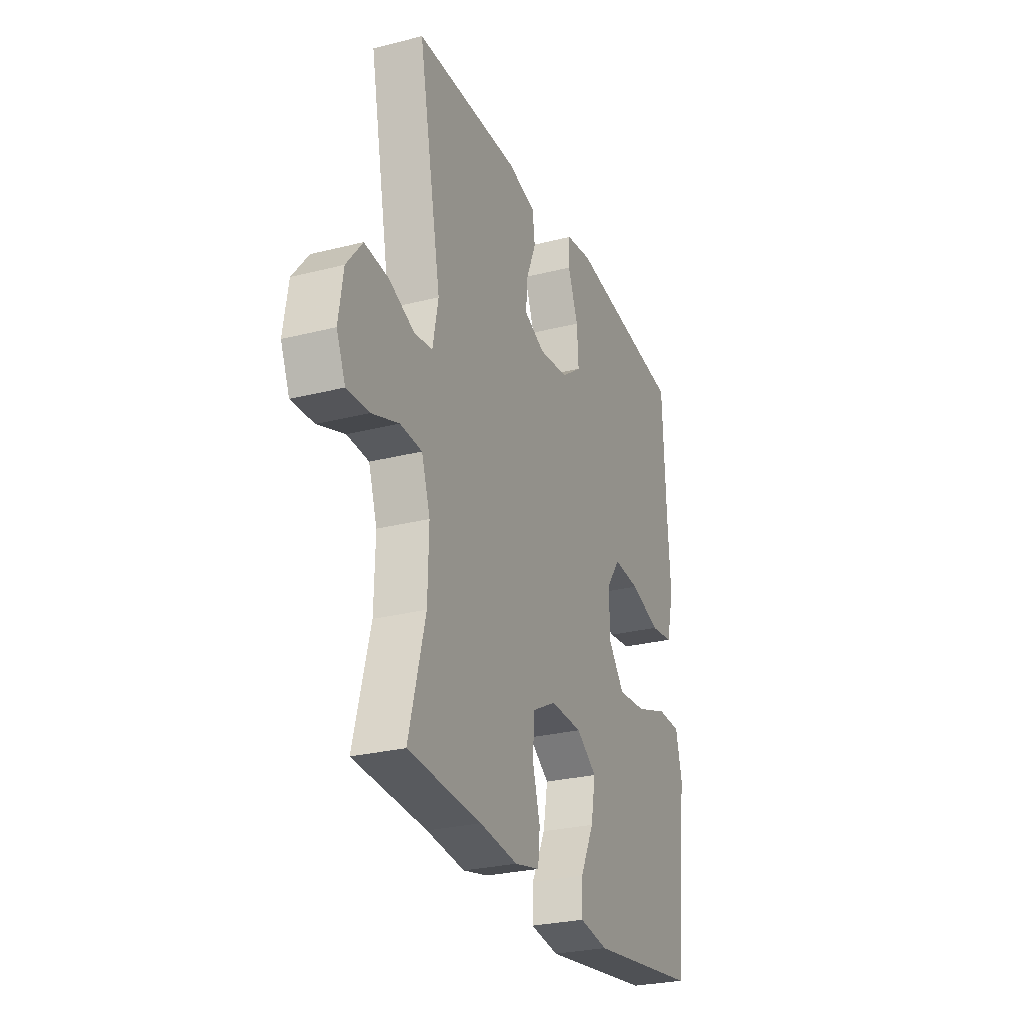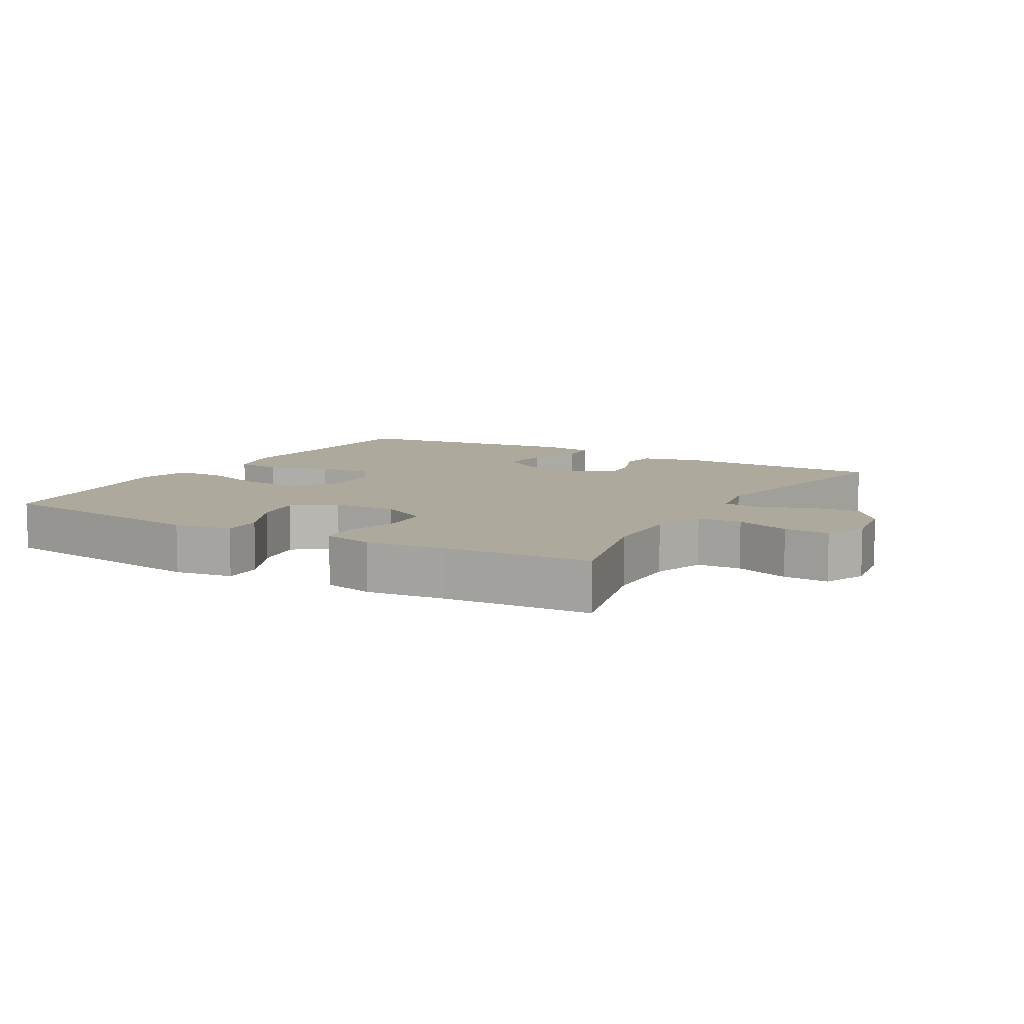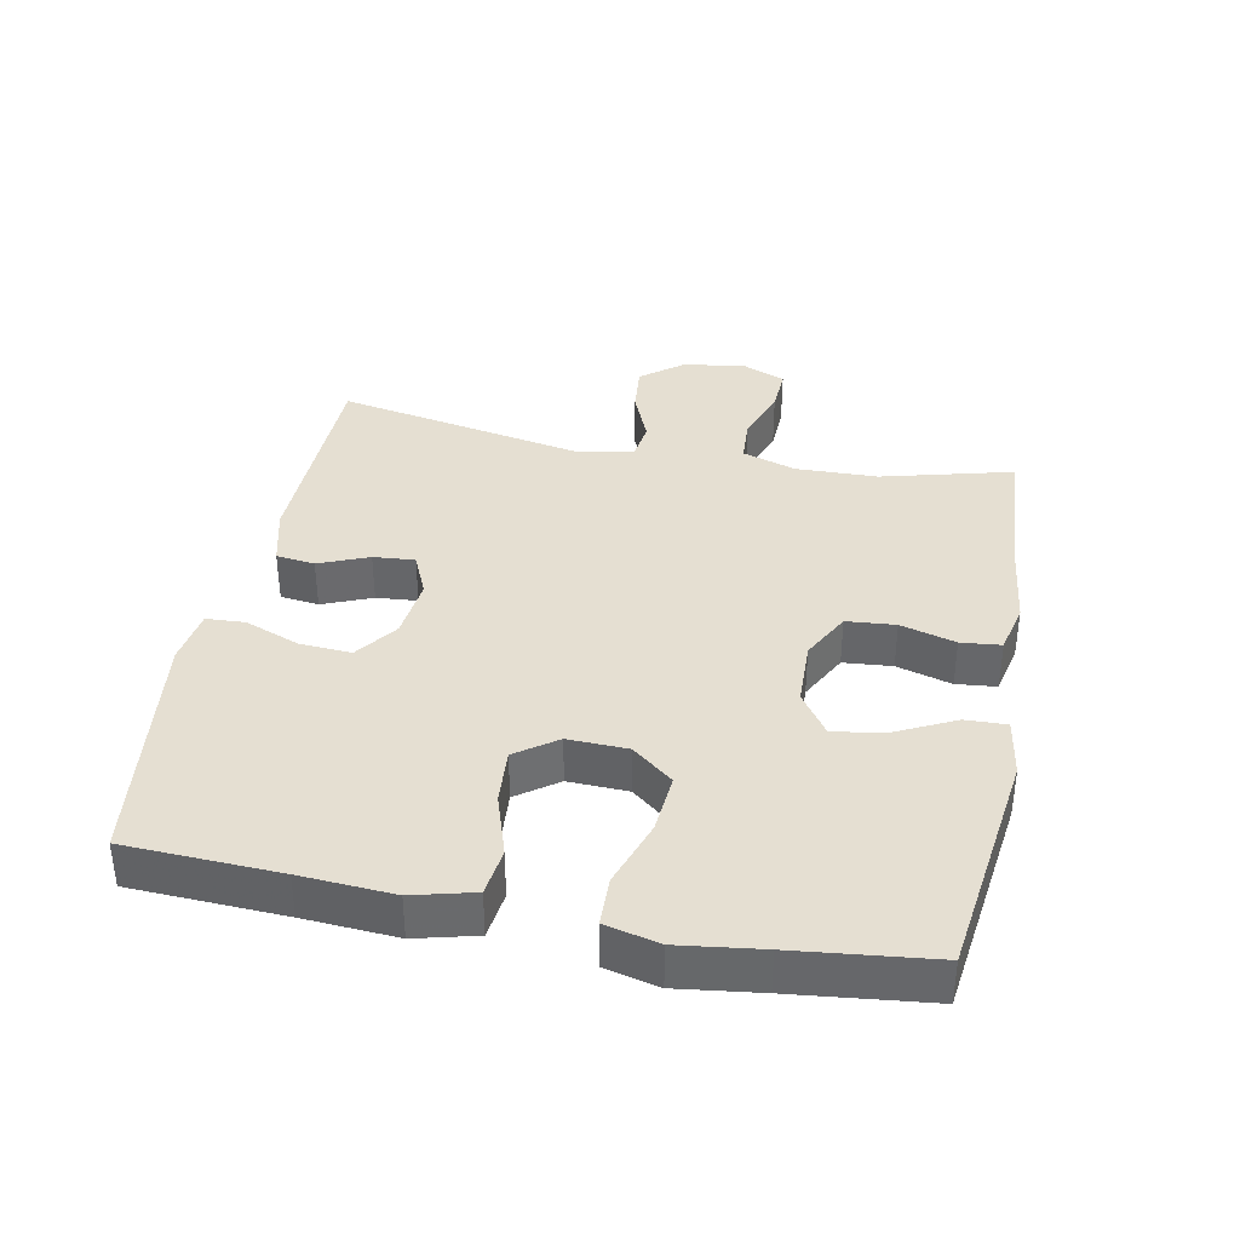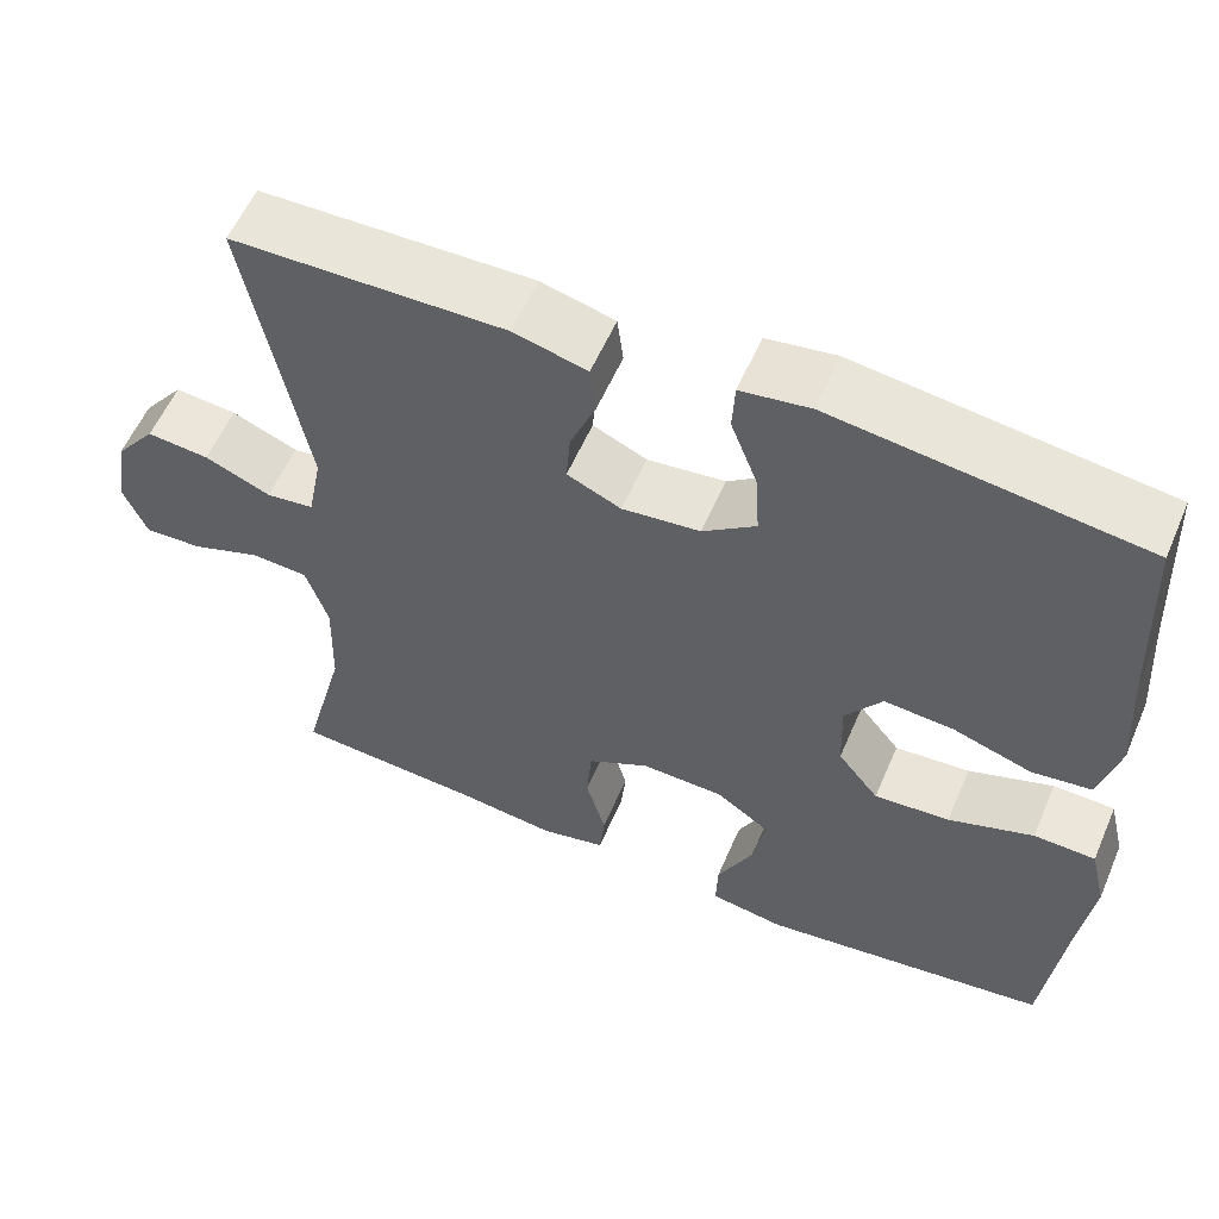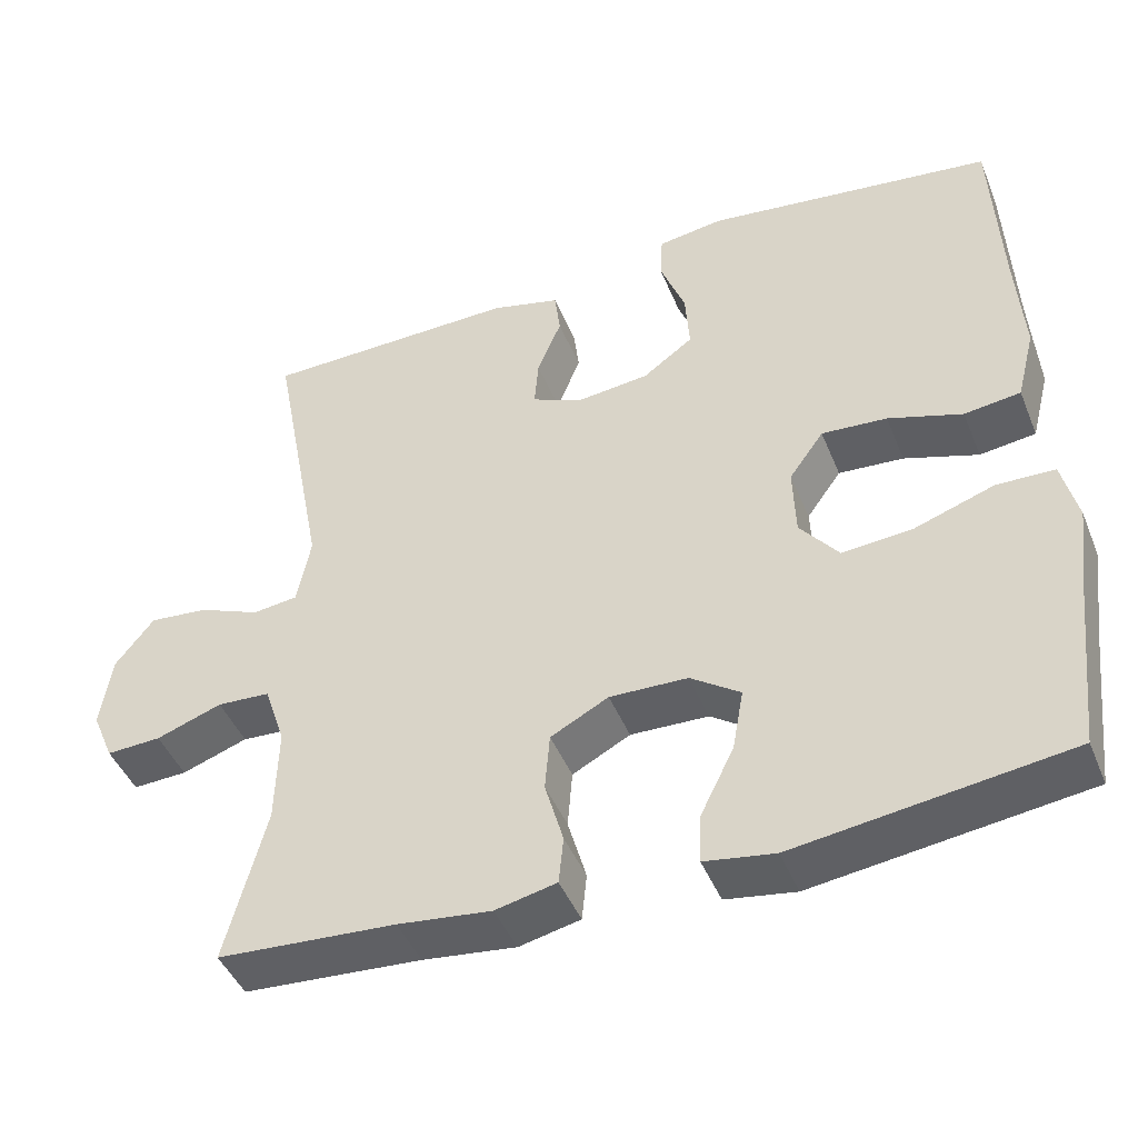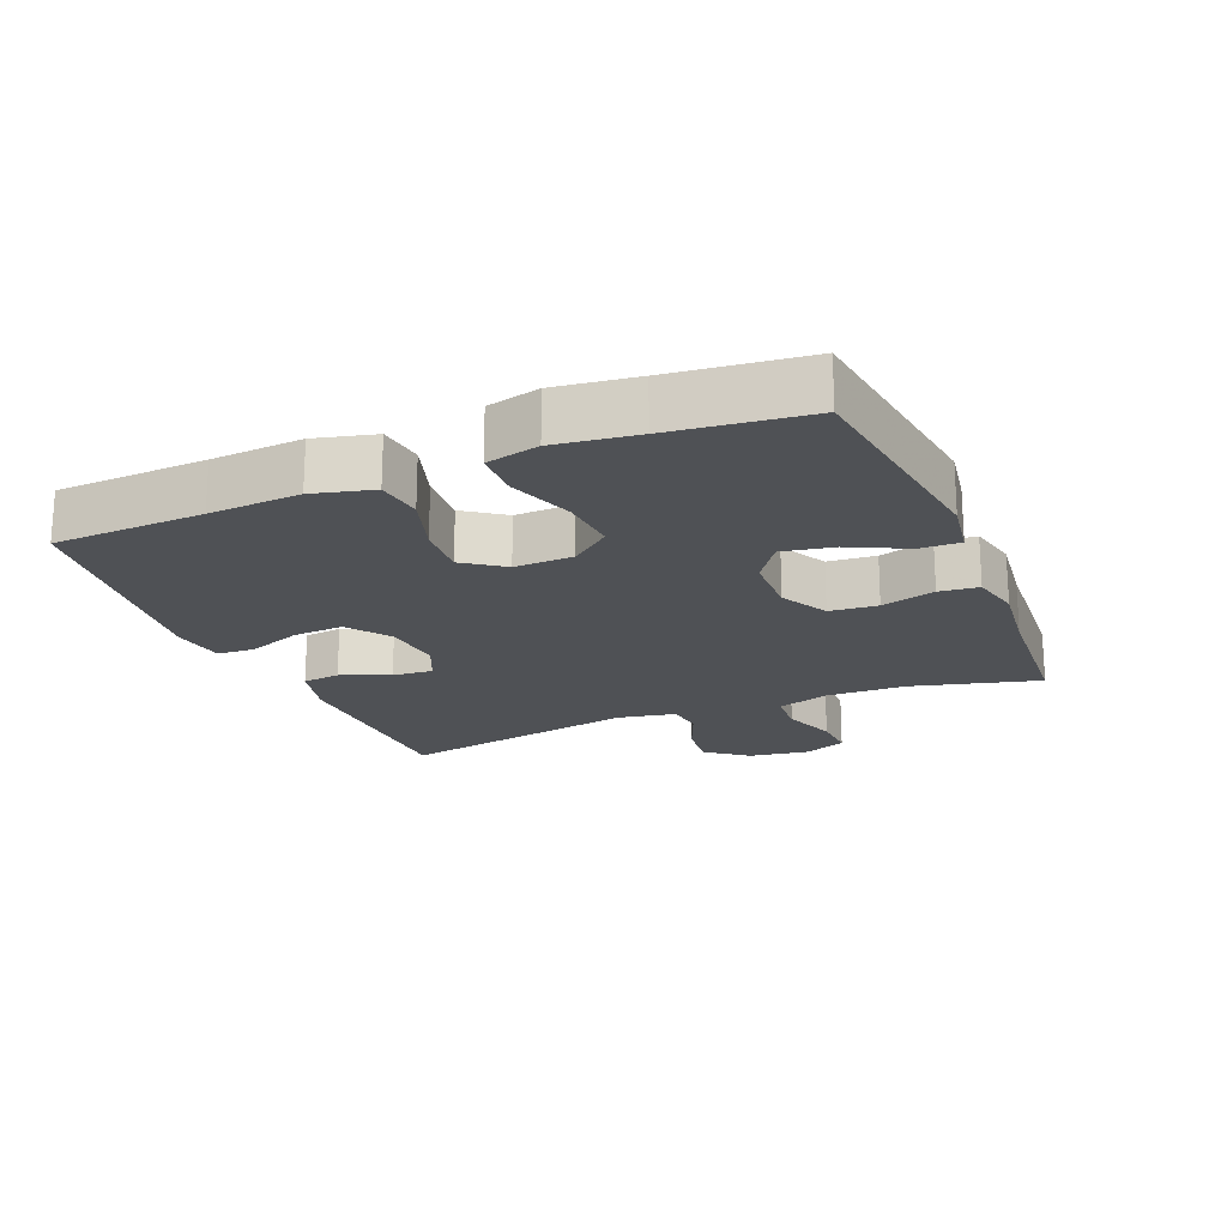
<metadata>
{"format":"obj","ext":"obj","renderer":"f3d","projection":"perspective","resolution":1024,"background":"white","views":[{"elev":-27.2,"azim":-68.5,"up":"+Z"},{"elev":8.9,"azim":-149.9,"up":"+Y"},{"elev":37.3,"azim":101.1,"up":"+Y"},{"elev":57.2,"azim":23.2,"up":"+Z"},{"elev":-45.0,"azim":21.5,"up":"+Z"},{"elev":-19.7,"azim":112.6,"up":"+Y"}]}
</metadata>
<code>
v 0.5 0.07 0.5
v 0.51 0.07 0.274
v 0.519 0.07 0.137
v 0.496 0.07 0.047
v 0.426 0.07 0.038
v 0.334 0.07 0.068
v 0.253 0.07 0.074
v 0.21 0.07 0.014
v 0.213 0.07 -0.074
v 0.261 0.07 -0.134
v 0.349 0.07 -0.127
v 0.448 0.07 -0.093
v 0.52 0.07 -0.095
v 0.539 0.07 -0.174
v 0.523 0.07 -0.296
v 0.5 0.07 -0.5
v 0.162 0.07 -0.545
v 0.075 0.07 -0.531
v 0.077 0.07 -0.47
v 0.119 0.07 -0.385
v 0.133 0.07 -0.308
v 0.071 0.07 -0.265
v -0.026 0.07 -0.262
v -0.098 0.07 -0.3
v -0.104 0.07 -0.372
v -0.081 0.07 -0.453
v -0.087 0.07 -0.512
v -0.163 0.07 -0.529
v -0.279 0.07 -0.515
v -0.5 0.07 -0.5
v -0.45 0.07 -0.308
v -0.447 0.07 -0.187
v -0.473 0.07 -0.108
v -0.539 0.07 -0.104
v -0.621 0.07 -0.133
v -0.689 0.07 -0.136
v -0.716 0.07 -0.072
v -0.702 0.07 0.02
v -0.654 0.07 0.081
v -0.581 0.07 0.074
v -0.504 0.07 0.042
v -0.448 0.07 0.049
v -0.431 0.07 0.136
v -0.5 0.07 0.5
v -0.181 0.07 0.506
v -0.095 0.07 0.484
v -0.088 0.07 0.427
v -0.118 0.07 0.354
v -0.123 0.07 0.293
v -0.06 0.07 0.265
v 0.031 0.07 0.275
v 0.093 0.07 0.32
v 0.088 0.07 0.396
v 0.057 0.07 0.477
v 0.06 0.07 0.534
v 0.141 0.07 0.546
v 0.5 0 0.5
v 0.51 0 0.274
v 0.519 0 0.137
v 0.496 0 0.047
v 0.426 0 0.038
v 0.334 0 0.068
v 0.253 0 0.074
v 0.21 0 0.014
v 0.213 0 -0.074
v 0.261 0 -0.134
v 0.349 0 -0.127
v 0.448 0 -0.093
v 0.52 0 -0.095
v 0.539 0 -0.174
v 0.523 0 -0.296
v 0.5 0 -0.5
v 0.162 0 -0.545
v 0.075 0 -0.531
v 0.077 0 -0.47
v 0.119 0 -0.385
v 0.133 0 -0.308
v 0.071 0 -0.265
v -0.026 0 -0.262
v -0.098 0 -0.3
v -0.104 0 -0.372
v -0.081 0 -0.453
v -0.087 0 -0.512
v -0.163 0 -0.529
v -0.279 0 -0.515
v -0.5 0 -0.5
v -0.45 0 -0.308
v -0.447 0 -0.187
v -0.473 0 -0.108
v -0.539 0 -0.104
v -0.621 0 -0.133
v -0.689 0 -0.136
v -0.716 0 -0.072
v -0.702 0 0.02
v -0.654 0 0.081
v -0.581 0 0.074
v -0.504 0 0.042
v -0.448 0 0.049
v -0.431 0 0.136
v -0.5 0 0.5
v -0.181 0 0.506
v -0.095 0 0.484
v -0.088 0 0.427
v -0.118 0 0.354
v -0.123 0 0.293
v -0.06 0 0.265
v 0.031 0 0.275
v 0.093 0 0.32
v 0.088 0 0.396
v 0.057 0 0.477
v 0.06 0 0.534
v 0.141 0 0.546
f 56 1 2
f 55 56 2
f 54 55 2
f 53 54 2
f 4 5 6
f 3 4 6
f 2 3 6
f 53 2 6
f 52 53 6
f 51 52 6 7
f 50 51 7 8
f 49 50 8 9
f 46 47 48
f 45 46 48
f 44 45 48
f 43 44 48
f 42 43 48 49
f 39 40 41
f 38 39 41
f 37 38 41
f 36 37 41
f 35 36 41
f 34 35 41
f 33 34 41 42
f 49 9 10
f 42 49 10
f 33 42 10
f 32 33 10
f 29 30 31
f 29 31 32
f 28 29 32
f 27 28 32
f 26 27 32
f 25 26 32
f 18 19 20
f 17 18 20
f 16 17 20
f 15 16 20
f 15 20 21
f 14 15 21
f 13 14 21
f 12 13 21
f 11 12 21
f 10 11 21 22
f 24 25 32
f 23 24 32
f 10 22 23 32
f 58 57 112
f 58 112 111
f 58 111 110
f 58 110 109
f 62 61 60
f 62 60 59
f 62 59 58
f 62 58 109
f 62 109 108
f 63 62 108 107
f 64 63 107 106
f 65 64 106 105
f 104 103 102
f 104 102 101
f 104 101 100
f 104 100 99
f 105 104 99 98
f 97 96 95
f 97 95 94
f 97 94 93
f 97 93 92
f 97 92 91
f 97 91 90
f 98 97 90 89
f 66 65 105
f 66 105 98
f 66 98 89
f 66 89 88
f 87 86 85
f 88 87 85
f 88 85 84
f 88 84 83
f 88 83 82
f 88 82 81
f 76 75 74
f 76 74 73
f 76 73 72
f 76 72 71
f 77 76 71
f 77 71 70
f 77 70 69
f 77 69 68
f 77 68 67
f 78 77 67 66
f 88 81 80
f 88 80 79
f 88 79 78 66
f 1 57 58 2
f 2 58 59 3
f 3 59 60 4
f 4 60 61 5
f 5 61 62 6
f 6 62 63 7
f 7 63 64 8
f 8 64 65 9
f 9 65 66 10
f 10 66 67 11
f 11 67 68 12
f 12 68 69 13
f 13 69 70 14
f 14 70 71 15
f 15 71 72 16
f 16 72 73 17
f 17 73 74 18
f 18 74 75 19
f 19 75 76 20
f 20 76 77 21
f 21 77 78 22
f 22 78 79 23
f 23 79 80 24
f 24 80 81 25
f 25 81 82 26
f 26 82 83 27
f 27 83 84 28
f 28 84 85 29
f 29 85 86 30
f 30 86 87 31
f 31 87 88 32
f 32 88 89 33
f 33 89 90 34
f 34 90 91 35
f 35 91 92 36
f 36 92 93 37
f 37 93 94 38
f 38 94 95 39
f 39 95 96 40
f 40 96 97 41
f 41 97 98 42
f 42 98 99 43
f 43 99 100 44
f 44 100 101 45
f 45 101 102 46
f 46 102 103 47
f 47 103 104 48
f 48 104 105 49
f 49 105 106 50
f 50 106 107 51
f 51 107 108 52
f 52 108 109 53
f 53 109 110 54
f 54 110 111 55
f 55 111 112 56
f 56 112 57 1

</code>
